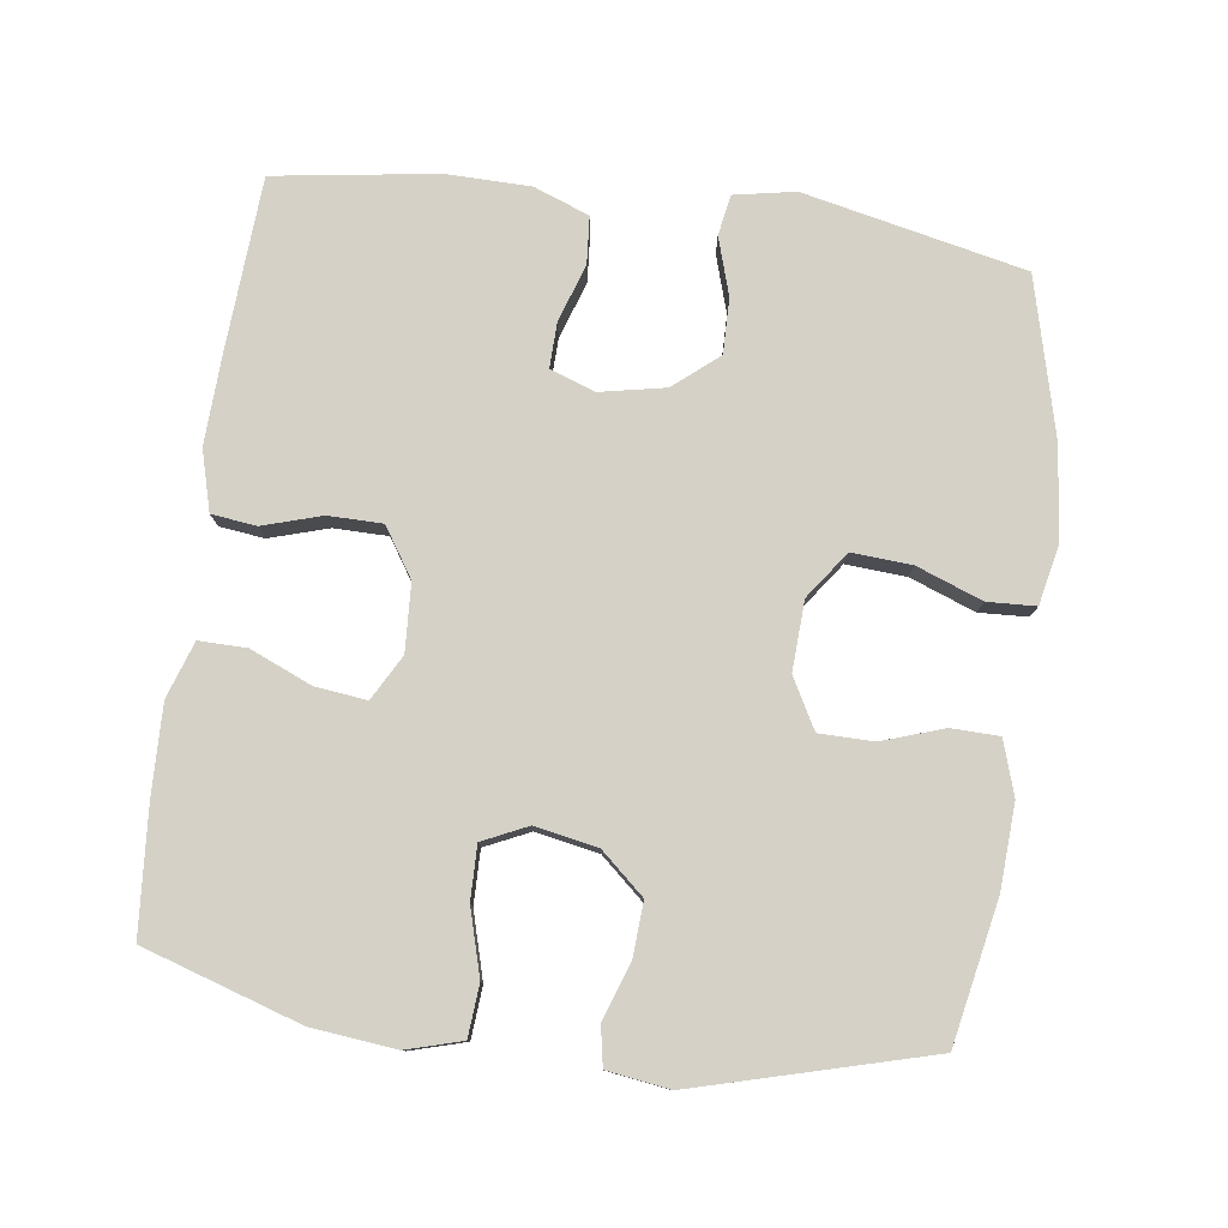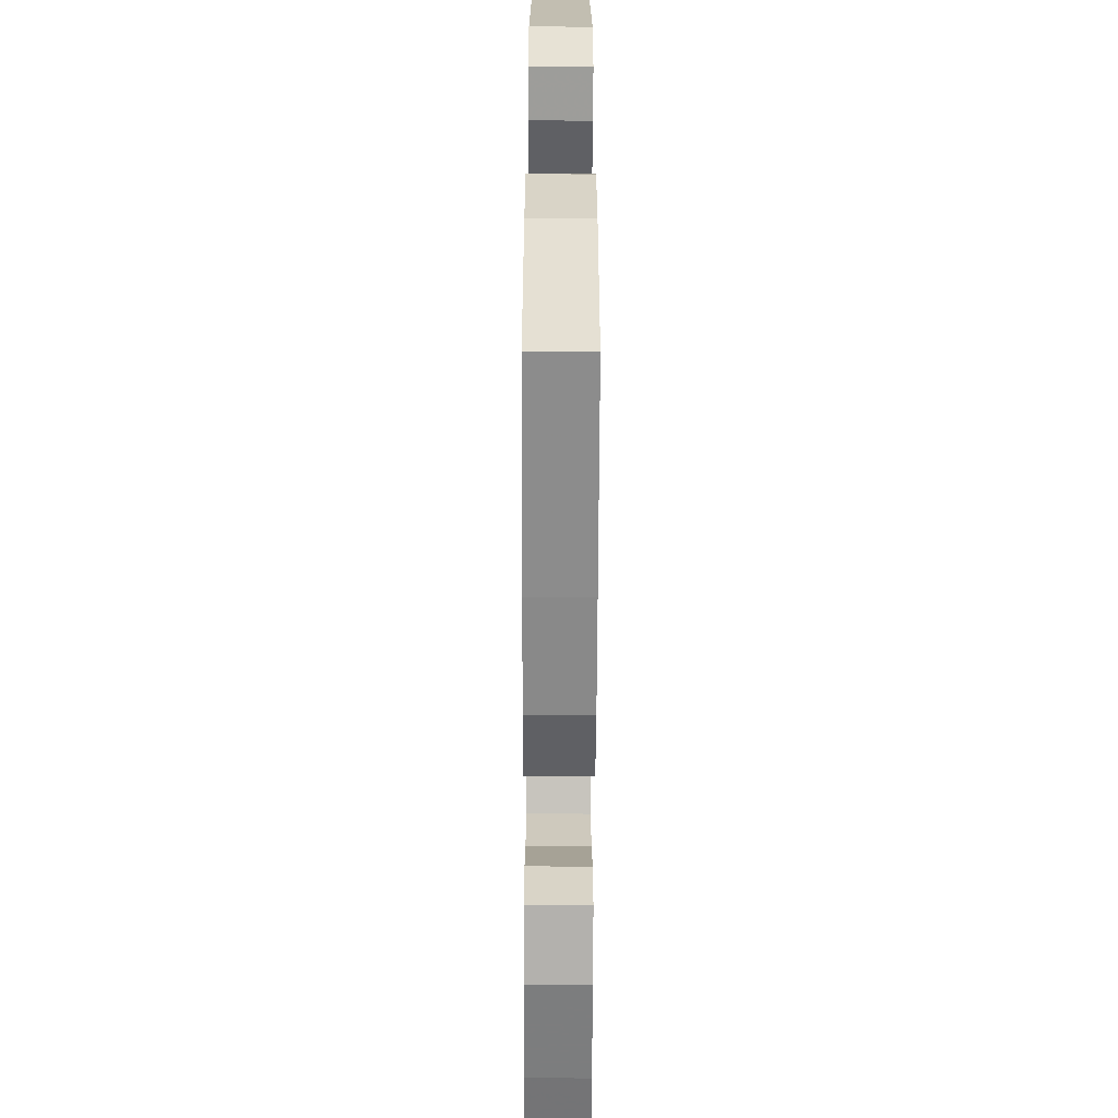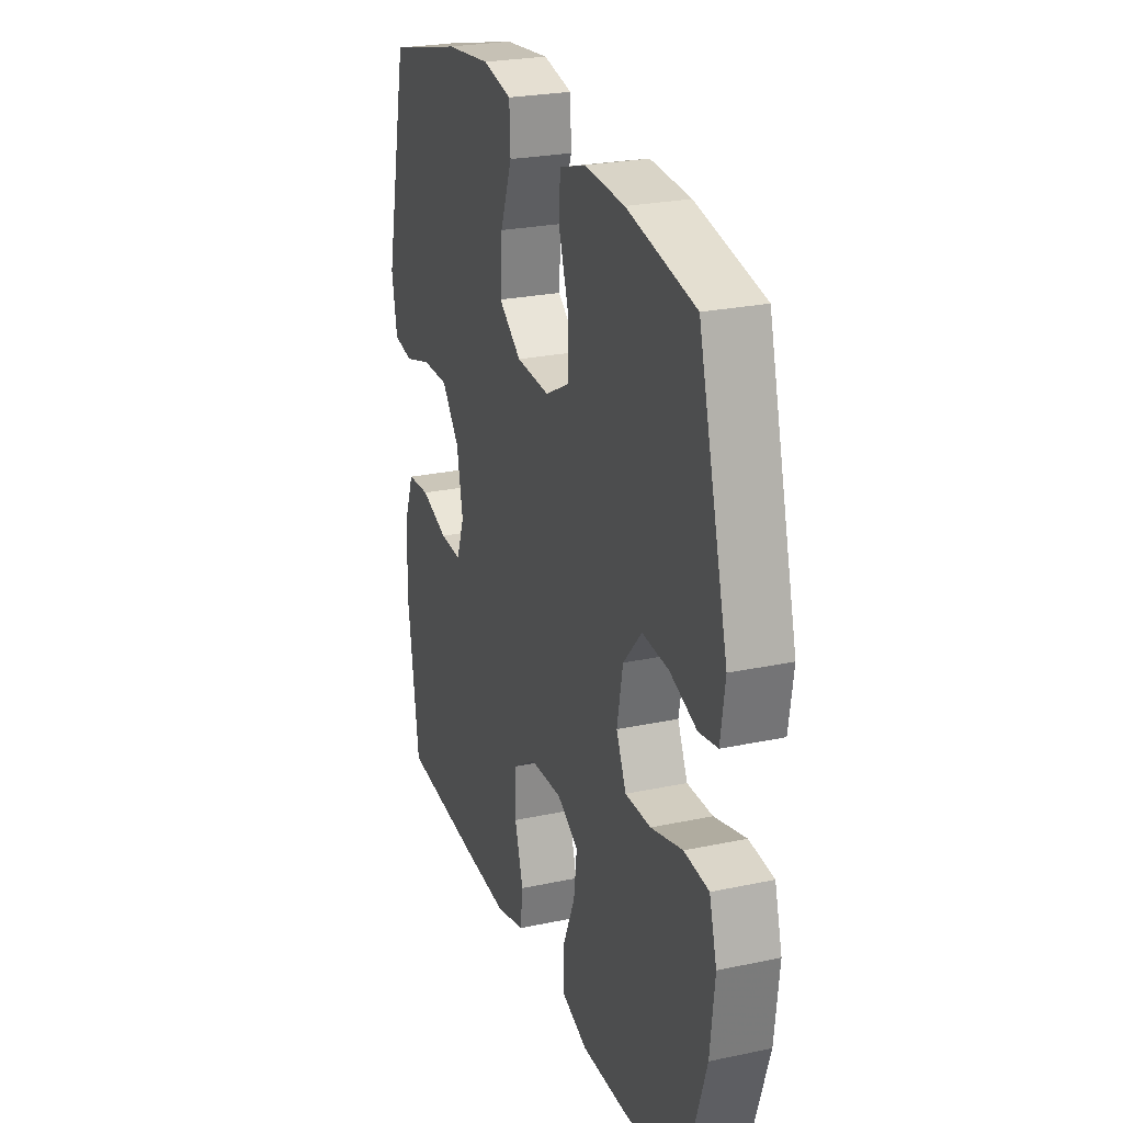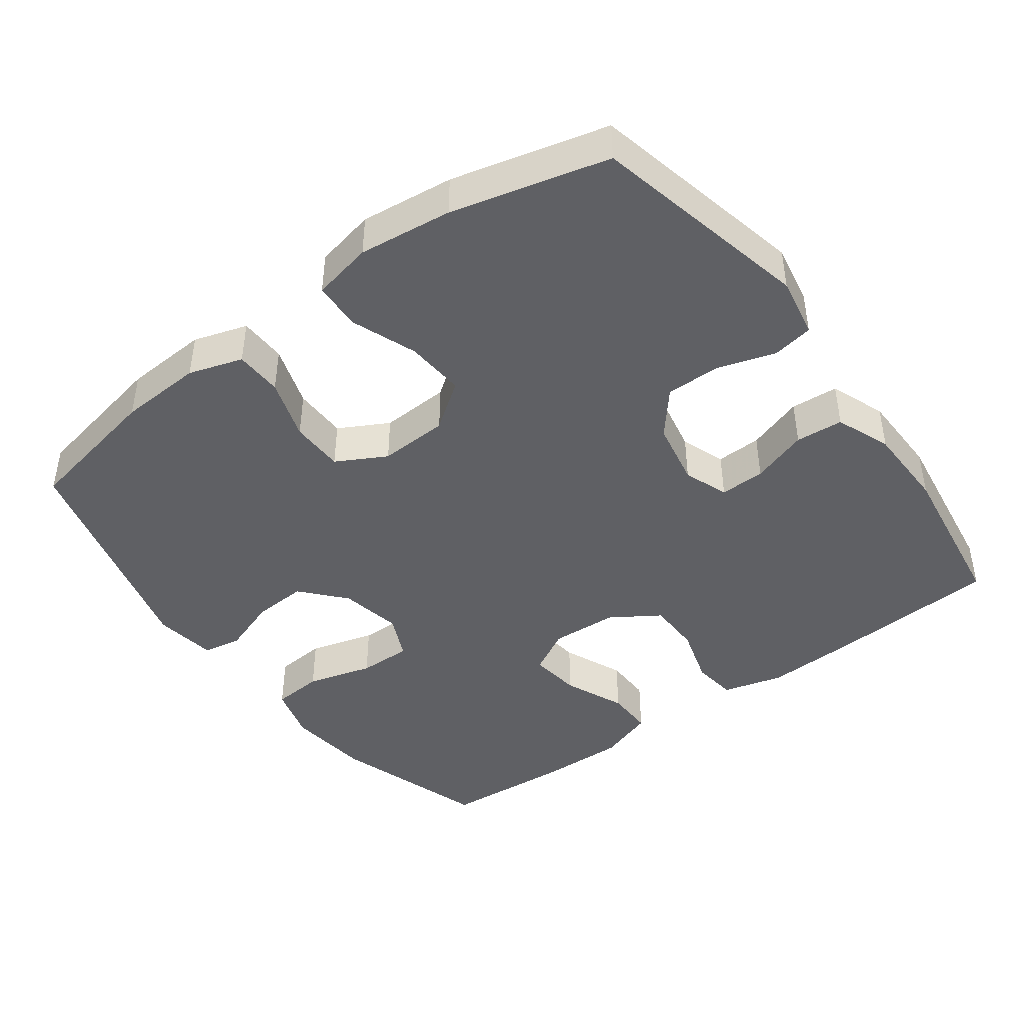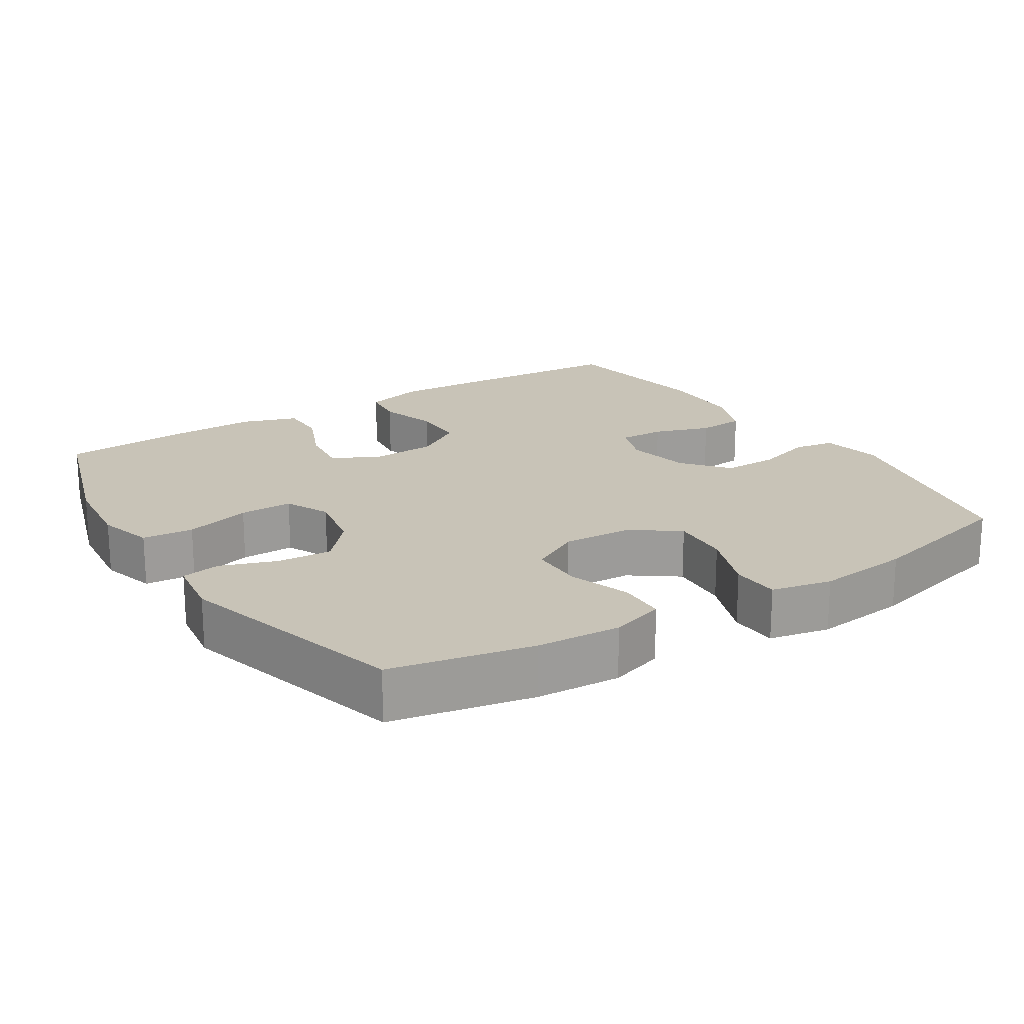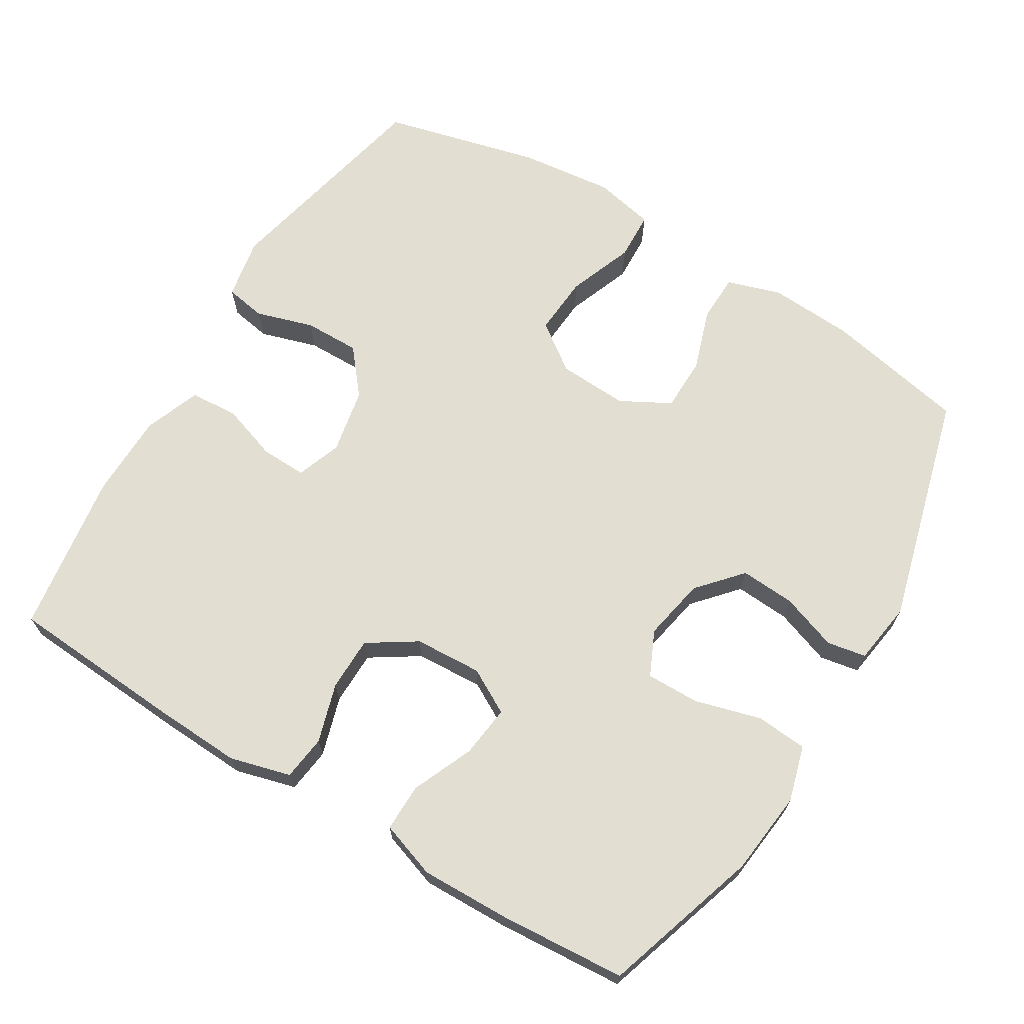
<metadata>
{"format":"obj","ext":"obj","renderer":"f3d","projection":"perspective","resolution":1024,"background":"white","views":[{"elev":78.9,"azim":-82.5,"up":"+Y"},{"elev":-60.4,"azim":89.8,"up":"+Z"},{"elev":25.3,"azim":-108.9,"up":"+Z"},{"elev":-43.6,"azim":36.4,"up":"+Y"},{"elev":19.6,"azim":-32.6,"up":"+Y"},{"elev":68.0,"azim":-148.8,"up":"+Y"}]}
</metadata>
<code>
v 0.5 0.07 0.5
v 0.569 0.07 0.189
v 0.553 0.07 0.103
v 0.496 0.07 0.093
v 0.415 0.07 0.118
v 0.337 0.07 0.119
v 0.285 0.07 0.056
v 0.267 0.07 -0.036
v 0.29 0.07 -0.099
v 0.354 0.07 -0.097
v 0.434 0.07 -0.07
v 0.501 0.07 -0.075
v 0.531 0.07 -0.153
v 0.533 0.07 -0.272
v 0.5 0.07 -0.5
v 0.257 0.07 -0.516
v 0.13 0.07 -0.522
v 0.045 0.07 -0.499
v 0.037 0.07 -0.436
v 0.062 0.07 -0.353
v 0.061 0.07 -0.277
v -0.007 0.07 -0.233
v -0.102 0.07 -0.228
v -0.165 0.07 -0.263
v -0.156 0.07 -0.336
v -0.119 0.07 -0.422
v -0.118 0.07 -0.489
v -0.197 0.07 -0.516
v -0.322 0.07 -0.513
v -0.5 0.07 -0.5
v -0.571 0.07 -0.279
v -0.584 0.07 -0.161
v -0.562 0.07 -0.083
v -0.49 0.07 -0.077
v -0.397 0.07 -0.103
v -0.322 0.07 -0.104
v -0.293 0.07 -0.041
v -0.31 0.07 0.047
v -0.364 0.07 0.108
v -0.441 0.07 0.103
v -0.52 0.07 0.075
v -0.575 0.07 0.085
v -0.588 0.07 0.173
v -0.5 0.07 0.5
v -0.301 0.07 0.54
v -0.183 0.07 0.547
v -0.107 0.07 0.523
v -0.105 0.07 0.456
v -0.134 0.07 0.369
v -0.133 0.07 0.293
v -0.063 0.07 0.255
v 0.035 0.07 0.26
v 0.101 0.07 0.308
v 0.095 0.07 0.392
v 0.06 0.07 0.484
v 0.063 0.07 0.552
v 0.148 0.07 0.57
v 0.28 0.07 0.555
v 0.5 0 0.5
v 0.569 0 0.189
v 0.553 0 0.103
v 0.496 0 0.093
v 0.415 0 0.118
v 0.337 0 0.119
v 0.285 0 0.056
v 0.267 0 -0.036
v 0.29 0 -0.099
v 0.354 0 -0.097
v 0.434 0 -0.07
v 0.501 0 -0.075
v 0.531 0 -0.153
v 0.533 0 -0.272
v 0.5 0 -0.5
v 0.257 0 -0.516
v 0.13 0 -0.522
v 0.045 0 -0.499
v 0.037 0 -0.436
v 0.062 0 -0.353
v 0.061 0 -0.277
v -0.007 0 -0.233
v -0.102 0 -0.228
v -0.165 0 -0.263
v -0.156 0 -0.336
v -0.119 0 -0.422
v -0.118 0 -0.489
v -0.197 0 -0.516
v -0.322 0 -0.513
v -0.5 0 -0.5
v -0.571 0 -0.279
v -0.584 0 -0.161
v -0.562 0 -0.083
v -0.49 0 -0.077
v -0.397 0 -0.103
v -0.322 0 -0.104
v -0.293 0 -0.041
v -0.31 0 0.047
v -0.364 0 0.108
v -0.441 0 0.103
v -0.52 0 0.075
v -0.575 0 0.085
v -0.588 0 0.173
v -0.5 0 0.5
v -0.301 0 0.54
v -0.183 0 0.547
v -0.107 0 0.523
v -0.105 0 0.456
v -0.134 0 0.369
v -0.133 0 0.293
v -0.063 0 0.255
v 0.035 0 0.26
v 0.101 0 0.308
v 0.095 0 0.392
v 0.06 0 0.484
v 0.063 0 0.552
v 0.148 0 0.57
v 0.28 0 0.555
f 54 55 56 57
f 53 54 57 58
f 46 47 48 49
f 46 49 50
f 45 46 50
f 44 45 50
f 43 44 50
f 40 41 42 43
f 39 40 43 50
f 38 39 50 51
f 32 33 34 35
f 32 35 36
f 31 32 36
f 30 31 36
f 29 30 36 37
f 25 26 27 28
f 24 25 28 29
f 17 18 19 20
f 17 20 21
f 16 17 21
f 15 16 21
f 14 15 21 22
f 10 11 12 13
f 9 10 13 14
f 2 3 4 5
f 2 5 6
f 53 58 1 2
f 52 53 2 6
f 37 38 51 52
f 24 29 37 52
f 23 24 52 6
f 22 23 6 7
f 9 14 22
f 8 9 22
f 7 8 22
f 115 114 113 112
f 116 115 112 111
f 107 106 105 104
f 108 107 104
f 108 104 103
f 108 103 102
f 108 102 101
f 101 100 99 98
f 108 101 98 97
f 109 108 97 96
f 93 92 91 90
f 94 93 90
f 94 90 89
f 94 89 88
f 95 94 88 87
f 86 85 84 83
f 87 86 83 82
f 78 77 76 75
f 79 78 75
f 79 75 74
f 79 74 73
f 80 79 73 72
f 71 70 69 68
f 72 71 68 67
f 63 62 61 60
f 64 63 60
f 60 59 116 111
f 64 60 111 110
f 110 109 96 95
f 110 95 87 82
f 64 110 82 81
f 65 64 81 80
f 80 72 67
f 80 67 66
f 80 66 65
f 1 59 60 2
f 2 60 61 3
f 3 61 62 4
f 4 62 63 5
f 5 63 64 6
f 6 64 65 7
f 7 65 66 8
f 8 66 67 9
f 9 67 68 10
f 10 68 69 11
f 11 69 70 12
f 12 70 71 13
f 13 71 72 14
f 14 72 73 15
f 15 73 74 16
f 16 74 75 17
f 17 75 76 18
f 18 76 77 19
f 19 77 78 20
f 20 78 79 21
f 21 79 80 22
f 22 80 81 23
f 23 81 82 24
f 24 82 83 25
f 25 83 84 26
f 26 84 85 27
f 27 85 86 28
f 28 86 87 29
f 29 87 88 30
f 30 88 89 31
f 31 89 90 32
f 32 90 91 33
f 33 91 92 34
f 34 92 93 35
f 35 93 94 36
f 36 94 95 37
f 37 95 96 38
f 38 96 97 39
f 39 97 98 40
f 40 98 99 41
f 41 99 100 42
f 42 100 101 43
f 43 101 102 44
f 44 102 103 45
f 45 103 104 46
f 46 104 105 47
f 47 105 106 48
f 48 106 107 49
f 49 107 108 50
f 50 108 109 51
f 51 109 110 52
f 52 110 111 53
f 53 111 112 54
f 54 112 113 55
f 55 113 114 56
f 56 114 115 57
f 57 115 116 58
f 58 116 59 1

</code>
